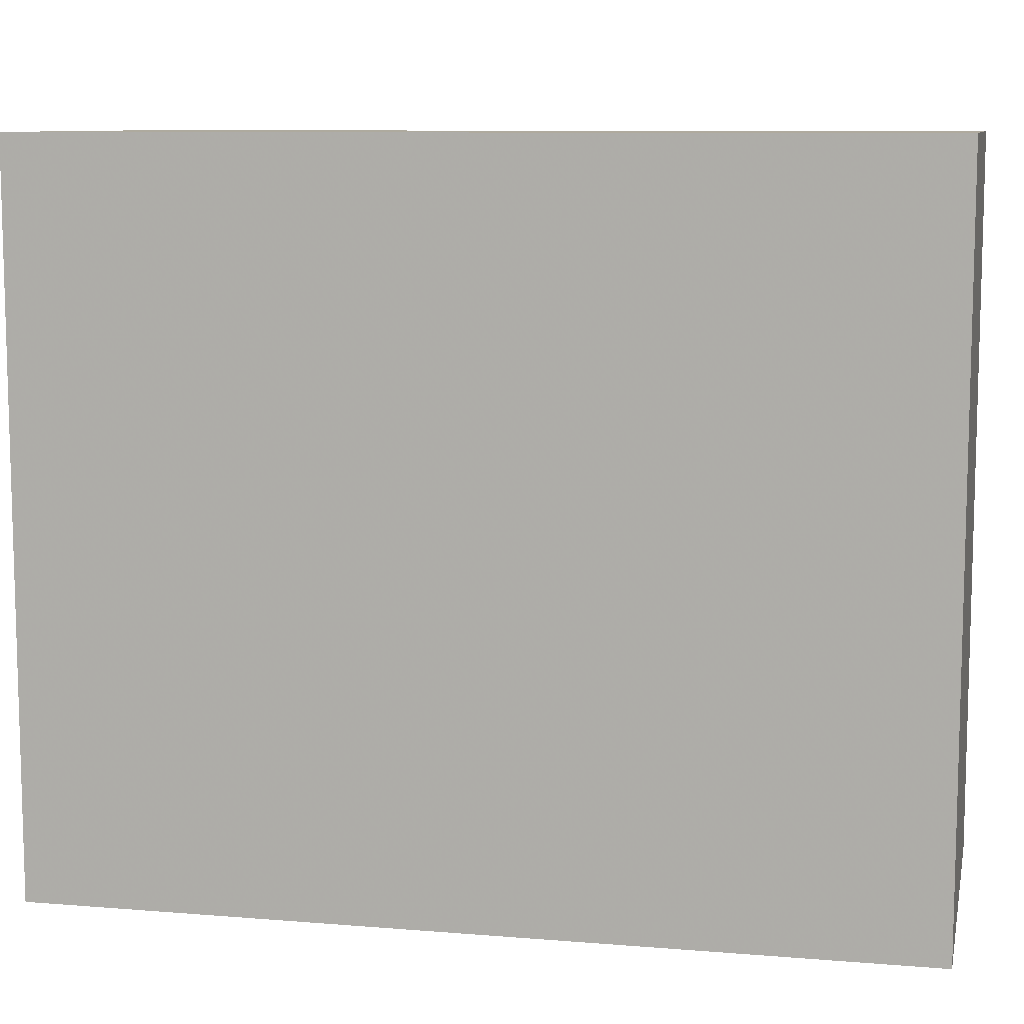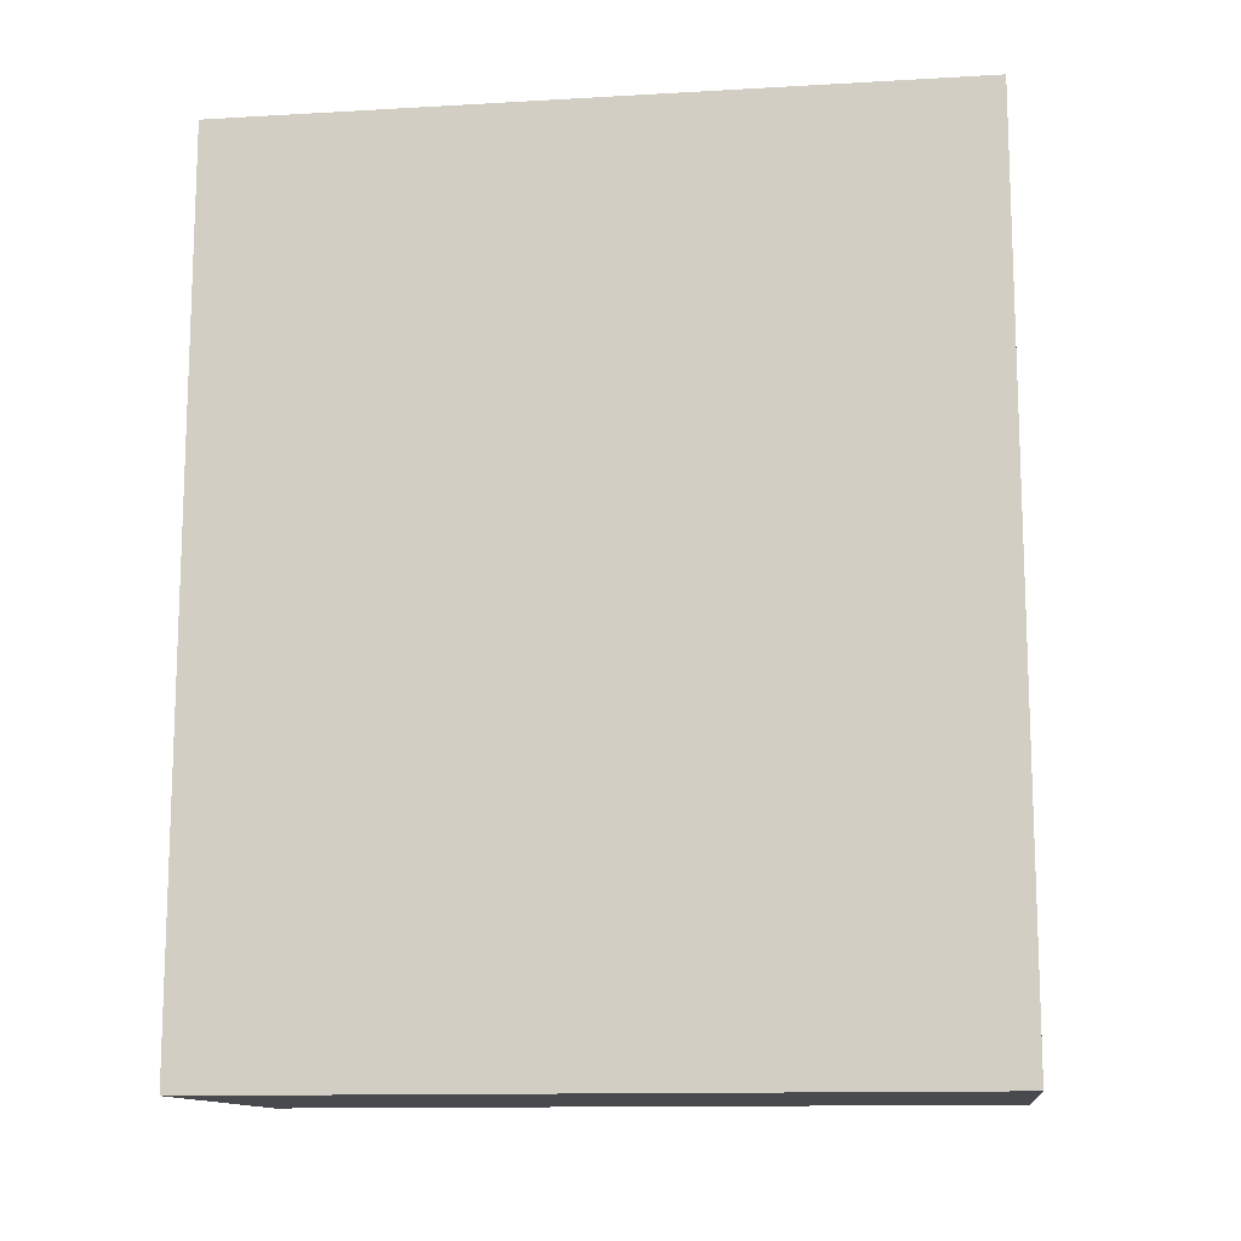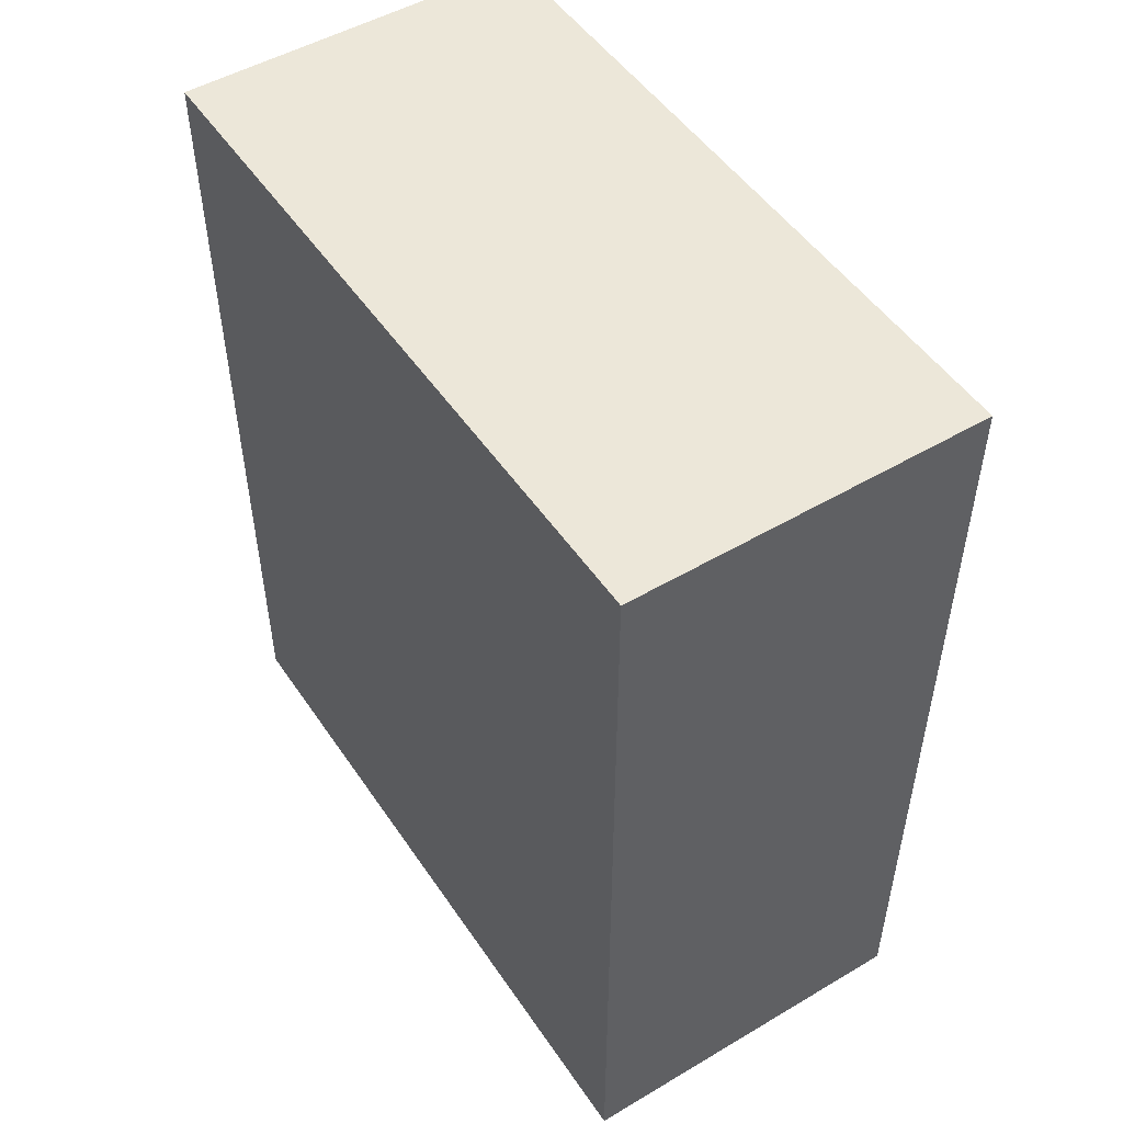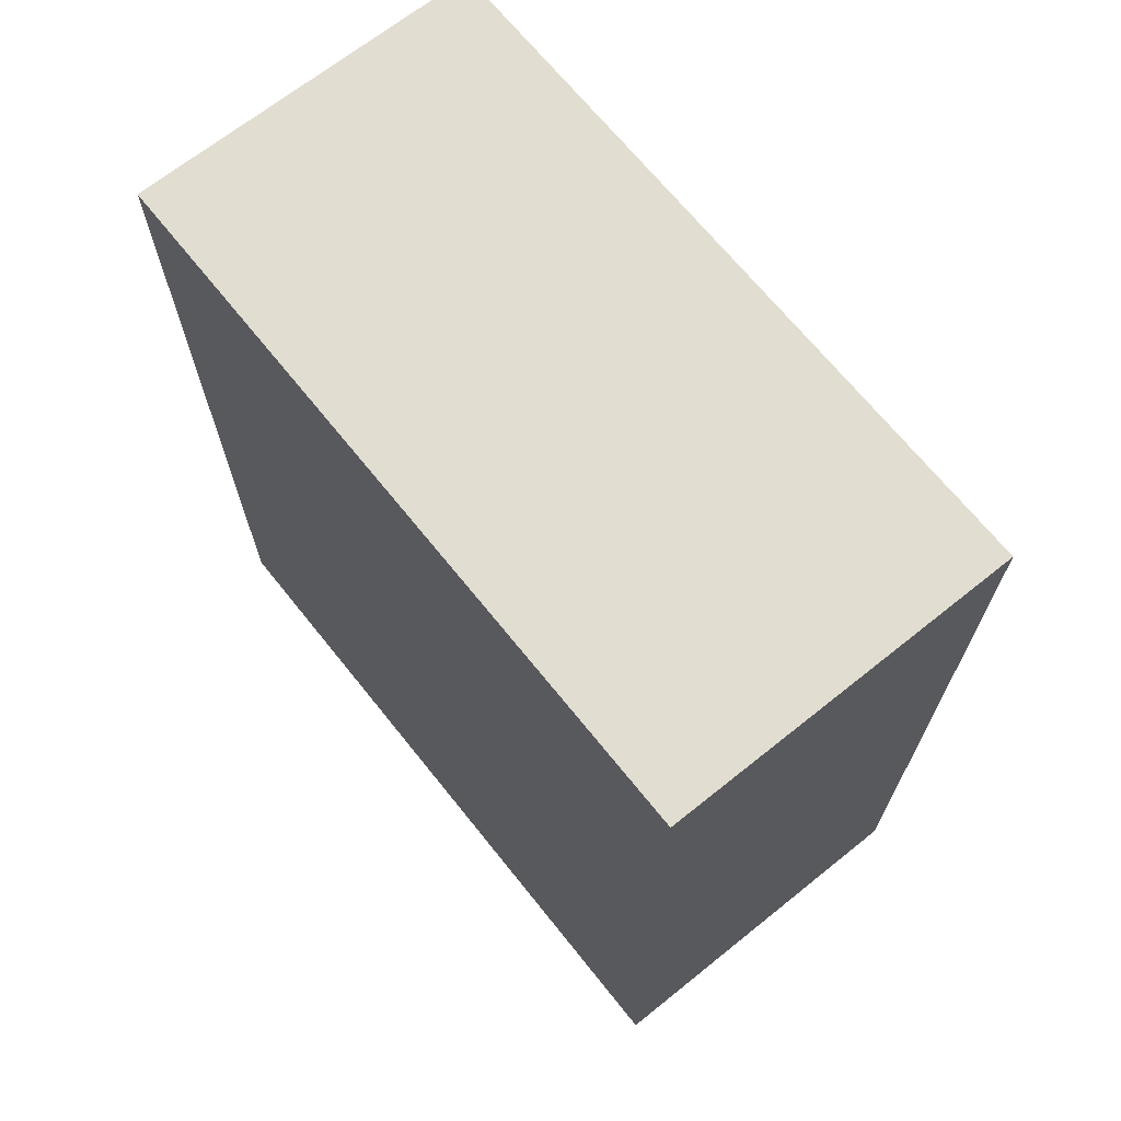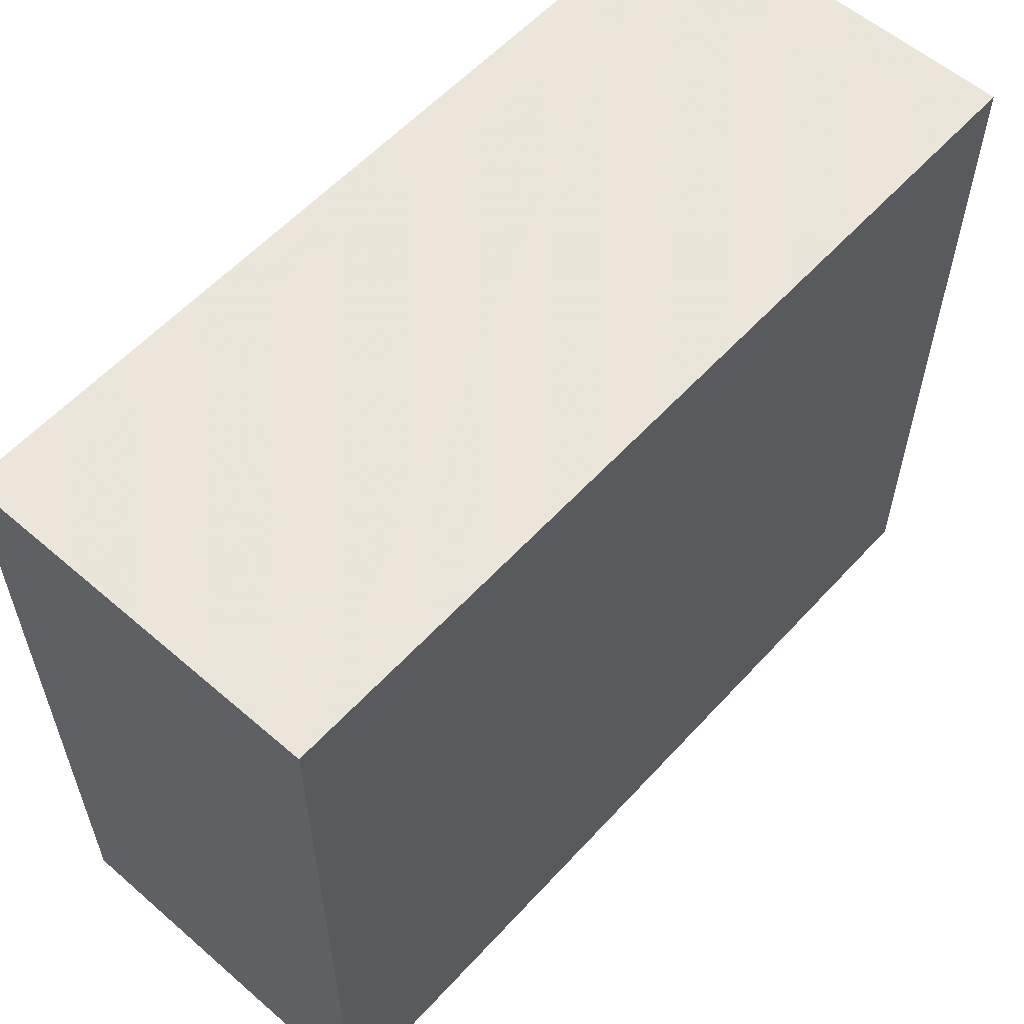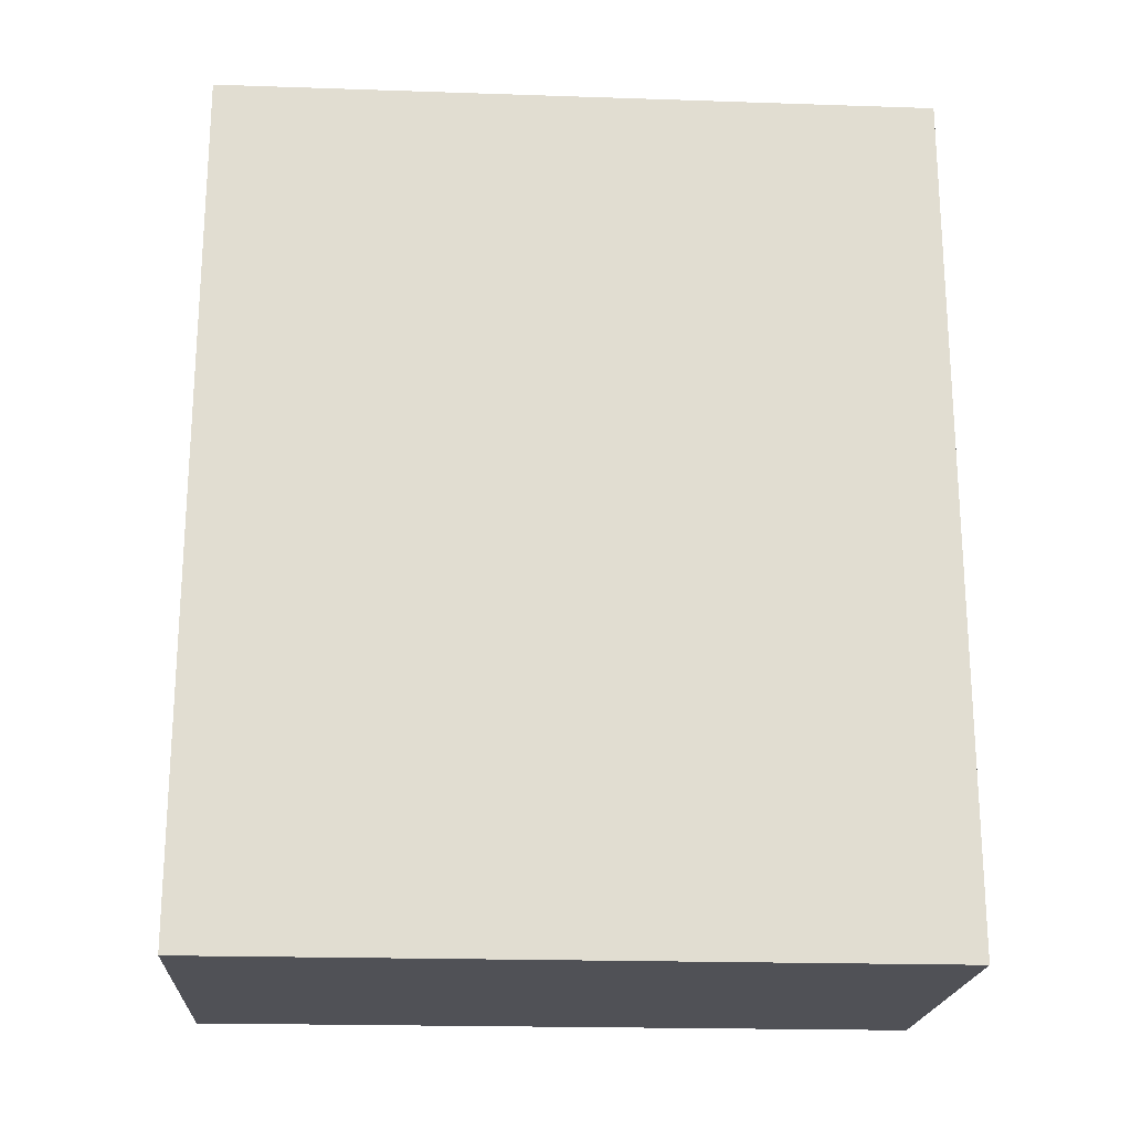
<metadata>
{"format":"obj","ext":"obj","renderer":"f3d","projection":"perspective","resolution":1024,"background":"white","views":[{"elev":9.3,"azim":102.2,"up":"+Z"},{"elev":-12.8,"azim":97.4,"up":"+Y"},{"elev":50.3,"azim":-33.0,"up":"+Y"},{"elev":68.4,"azim":141.3,"up":"+Y"},{"elev":57.7,"azim":-138.1,"up":"+Z"},{"elev":-20.5,"azim":-93.5,"up":"+Y"}]}
</metadata>
<code>
o 12391
v 2251 1882 8.32
v 2251 1882 8.32
v 2251 1882 8.32
v 2251 1882 8.42
v 2251 1882 8.42
v 2251 1882 8.42
v 2251 1882 8.32
v 2251 1882 8.32
v 2251 1882 8.32
v 2251 1882 8.42
v 2251 1882 8.32
v 2251 1882 8.42
v 2251 1882 8.42
v 2251 1882 8.42
v 2251 1882 8.42
v 2251 1882 8.42
v 2251 1882 8.32
v 2251 1882 8.42
v 2251 1882 8.32
v 2251 1882 8.42
v 2251 1882 8.42
v 2251 1882 8.32
v 2251 1882 8.42
v 2251 1882 8.42
v 2251 1882 8.32
v 2251 1882 8.32
v 2251 1882 8.42
v 2251 1882 8.32
v 2251 1882 8.32
f 1 2 3
f 1 4 5
f 6 2 7
f 8 9 7
f 10 7 11
f 12 13 14
f 14 15 16
f 17 15 18
f 19 20 21
f 22 23 20
f 24 25 26
f 27 28 29

</code>
